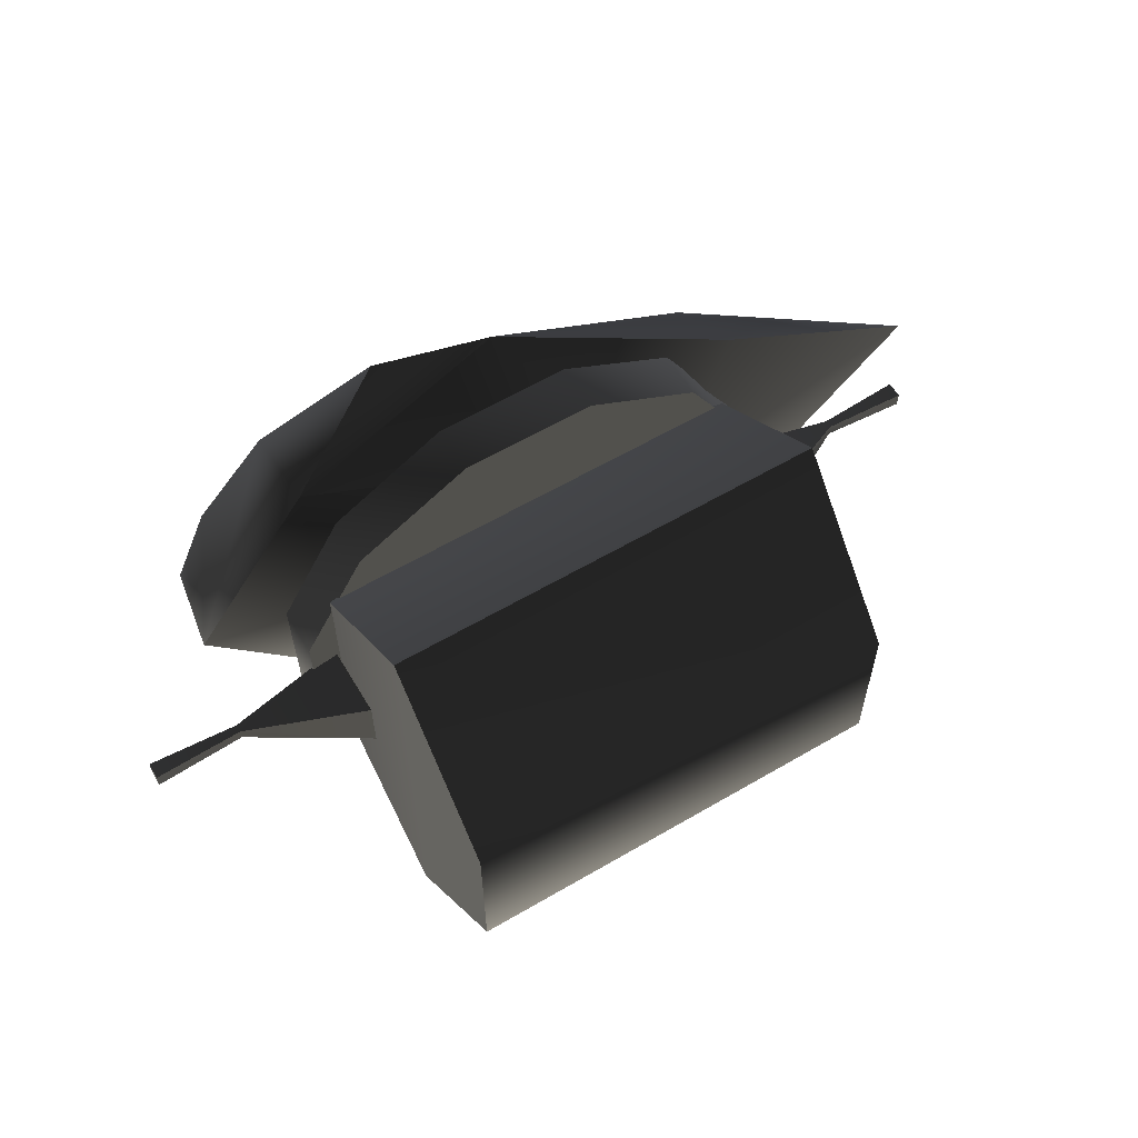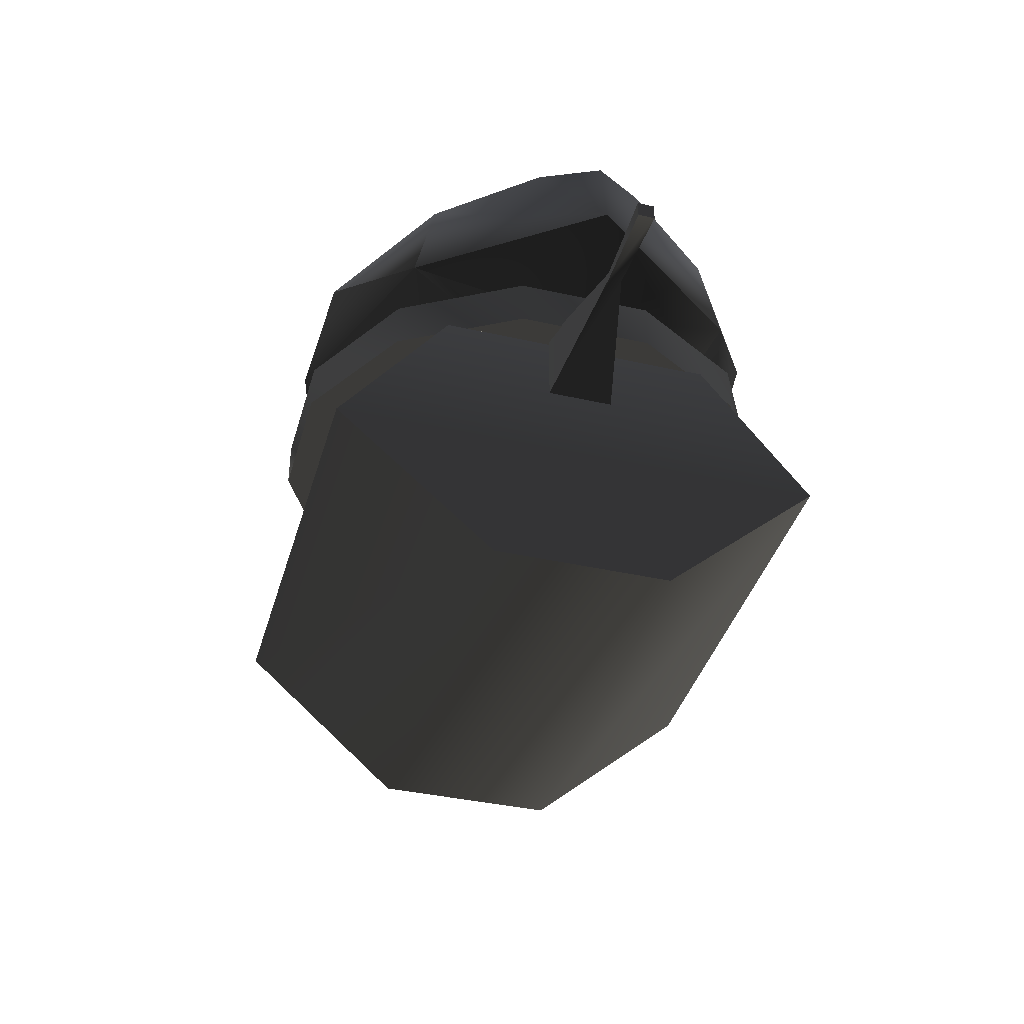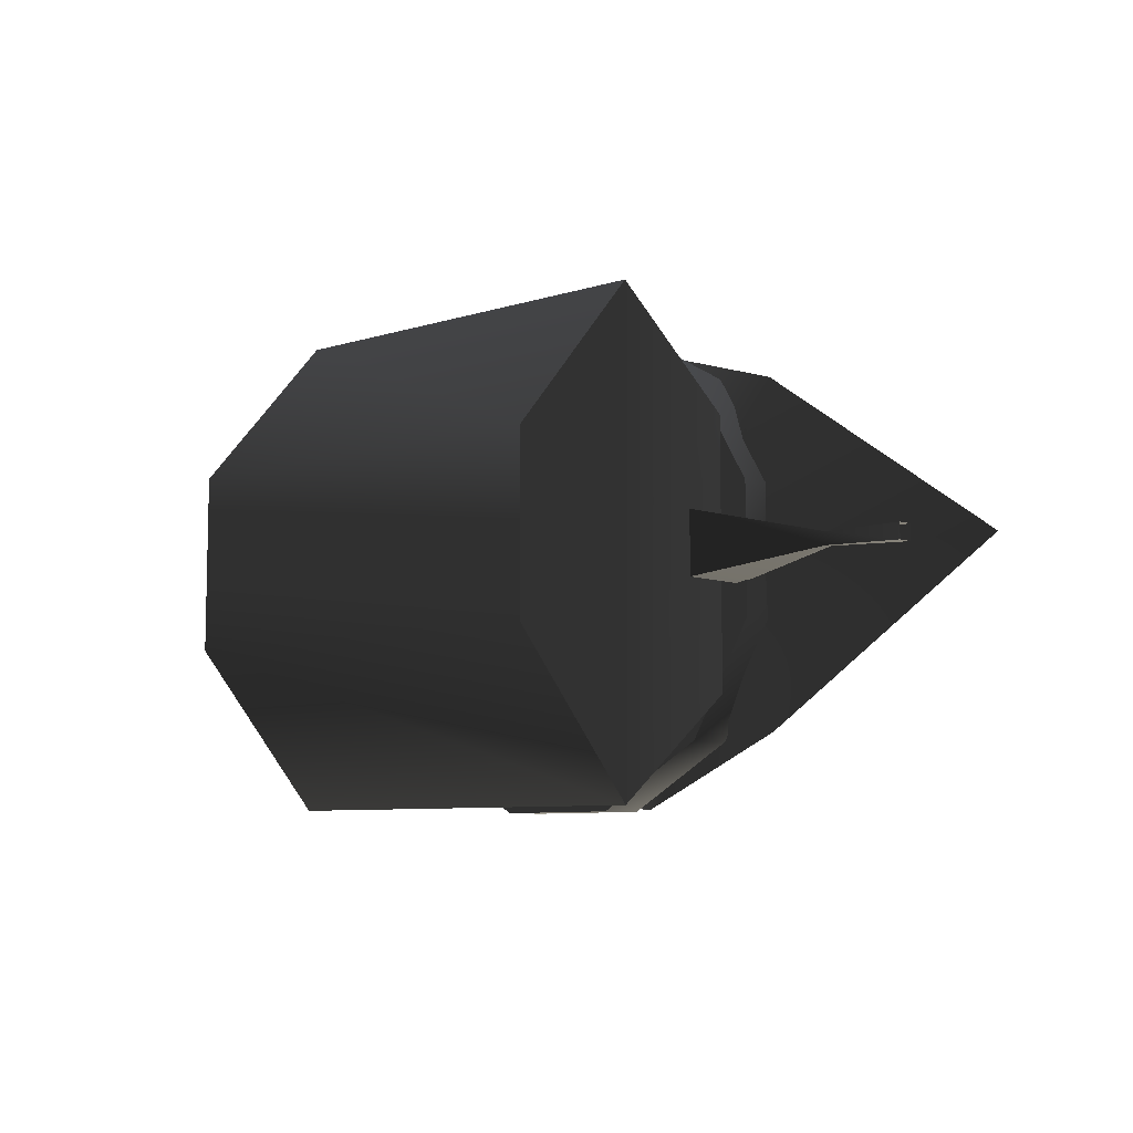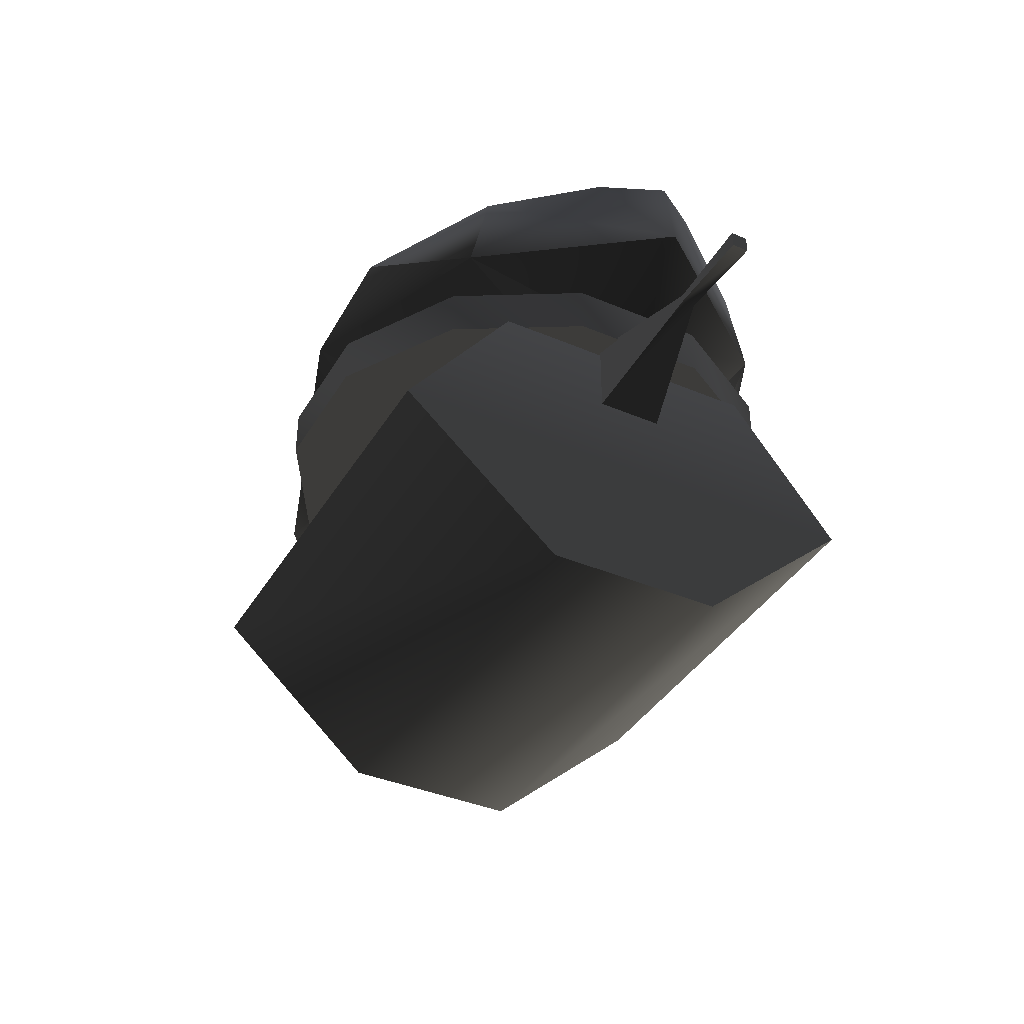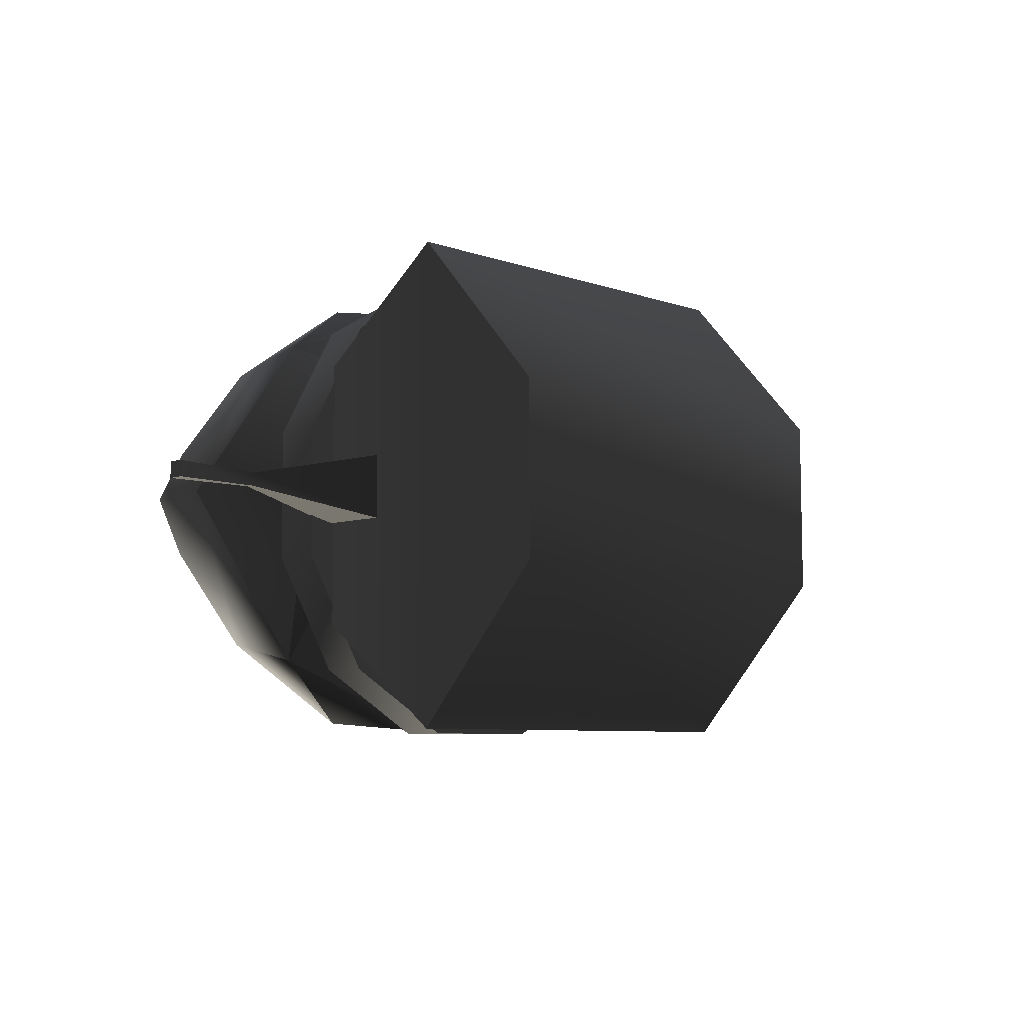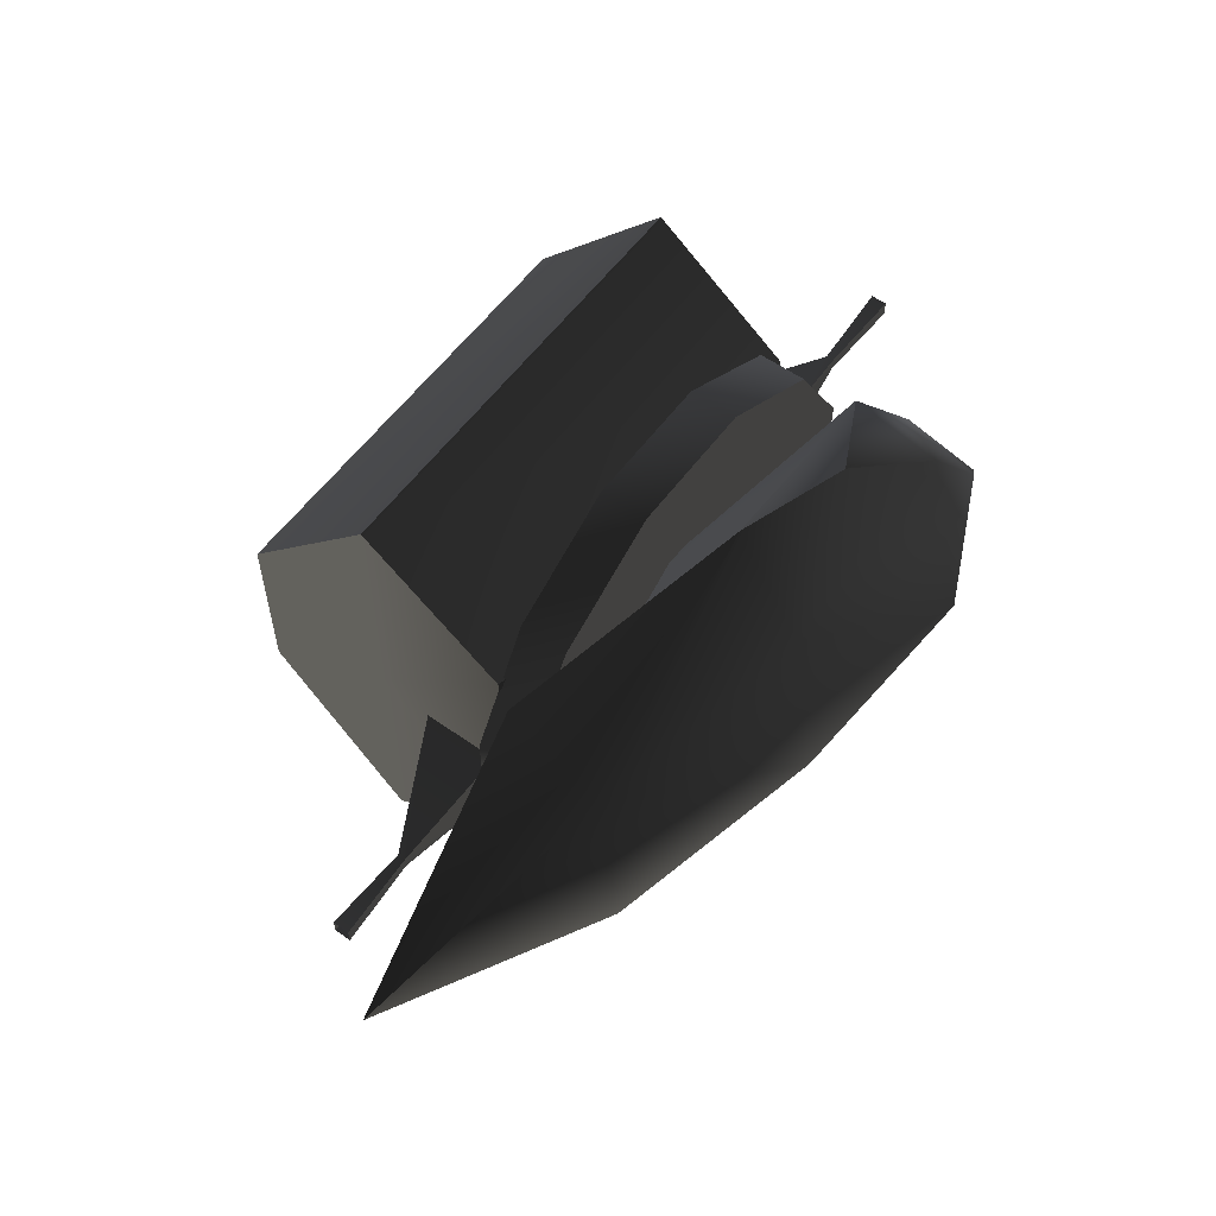
<metadata>
{"format":"obj","ext":"obj","renderer":"f3d","projection":"perspective","resolution":1024,"background":"white","views":[{"elev":60.6,"azim":149.2,"up":"+Y"},{"elev":-39.4,"azim":74.2,"up":"+Z"},{"elev":-7.3,"azim":-137.4,"up":"+Y"},{"elev":-39.0,"azim":61.8,"up":"+Z"},{"elev":-6.9,"azim":133.9,"up":"+Y"},{"elev":58.0,"azim":-53.8,"up":"+Y"}]}
</metadata>
<code>
v  2.839 1.151 -4.657
v  2.839 3.25 -2.776
v  2.839 -0.02007 -2.785
v  2.839 -1.182 -4.666
v  2.839 -3.291 -2.795
v  2.839 -1.844 -0.9024
v  2.839 1.793 -0.8879
v  -2.999 1.151 -4.657
v  -2.999 3.25 -2.776
v  -2.999 -1.182 -4.666
v  -2.999 -3.291 -2.795
v  -2.999 -1.844 -0.9024
v  -2.999 -0.02007 -2.785
v  -2.999 1.793 -0.8879
v  -0.4388 -1.637 -0.3708
v  -2.337 0 -0.6339
v  -0.4388 1.637 -0.3708
v  -0.4388 3.274 0.664
v  2.547 2.288 0.3834
v  2.547 0 -0.002481
v  1.896 0 -0.7041
v  1.054 3.165 1.121
v  4.266 0 0.3483
v  2.547 2.02 1.577
v  2.547 -2.288 0.3834
v  2.547 -2.02 1.577
v  3.511 -0.7269 1.717
v  3.511 0.7269 1.717
v  4.073 0 1.471
v  1.054 -3.165 1.121
v  -0.4388 -3.274 0.664
v  -0.4388 -1.737 1.568
v  -3.424 -2.323 -0.3883
v  -3.424 -1.454 0.8576
v  -3.845 0 1.454
v  -0.8598 0 2.165
v  -6.652 0 -0.1162
v  -3.424 2.323 -0.3883
v  -3.424 1.454 0.8576
v  -0.4388 1.737 1.568
v  2.126 0 2.384
v  3.239 0.8758 -0.8994
v  3.231 -0.9037 -0.8994
v  -0.0856 0 -0.8994
v  2.355 2.421 -0.8994
v  0.8181 3.317 -0.8994
v  -0.9614 3.324 -0.8994
v  -2.506 2.441 -0.8994
v  -3.402 0.9037 -0.8994
v  -3.41 -0.8758 -0.8994
v  -2.527 -2.421 -0.8994
v  -0.9893 -3.317 -0.8994
v  0.7902 -3.324 -0.8994
v  2.335 -2.441 -0.8994
v  -2.527 -2.421 -0.2638
v  -3.41 -0.8758 -0.2638
v  -0.9893 -3.317 -0.2638
v  0.7902 -3.324 -0.2638
v  2.335 -2.441 -0.2638
v  3.231 -0.9037 -0.2638
v  -0.0856 0 -0.2638
v  -3.402 0.9037 -0.2638
v  -2.506 2.441 -0.2638
v  -0.9614 3.324 -0.2638
v  0.8181 3.317 -0.2638
v  2.355 2.421 -0.2638
v  3.239 0.8758 -0.2638
v  -3.246 0.4309 -0.8286
v  -3.246 -0.4309 -0.8286
v  -3.246 -0.4309 -1.837
v  -3.246 0.4309 -1.837
v  -4.8 0.07059 -0.9797
v  -4.8 -0.1017 -0.9797
v  -4.8 0.07059 -1.086
v  -5.929 0.07315 -1.143
v  -5.929 0.07315 -0.9223
v  -4.8 -0.1017 -1.086
v  -5.929 -0.1422 -0.9223
v  -5.929 -0.1422 -1.143
v  2.879 -0.4309 -0.8286
v  2.879 0.4309 -0.8286
v  2.879 0.4309 -1.837
v  2.879 -0.4309 -1.837
v  4.433 -0.07059 -0.9797
v  4.433 0.1017 -0.9797
v  5.651 -0.07315 -1.143
v  5.651 0.1422 -1.143
v  5.651 0.1422 -0.9223
v  5.651 -0.07315 -0.9223
v  4.433 0.1017 -1.086
v  4.433 -0.07059 -1.086
g frm-bound01
f 1 2 3
f 4 1 3
f 5 4 3
f 6 5 3
f 7 6 3
f 2 7 3
f 2 1 8
f 2 8 9
f 7 2 9
f 1 4 10
f 1 10 8
f 4 5 11
f 4 11 10
f 5 6 12
f 5 12 11
f 10 11 13
f 11 12 13
f 8 10 13
f 9 8 13
f 14 9 13
f 7 9 14
f 12 14 13
f 15 16 12
f 15 12 6
f 14 12 16
f 17 7 14
f 14 16 17
f 16 18 17
f 17 18 19
f 17 19 20
f 17 20 21
f 17 21 7
f 19 18 22
f 23 19 24
f 20 19 23
f 22 24 19
f 23 25 20
f 21 20 25
f 26 25 23
f 26 23 27
f 23 24 28
f 23 28 29
f 29 27 23
f 25 26 30
f 21 25 31
f 30 31 25
f 32 31 30
f 30 26 32
f 32 33 31
f 21 31 15
f 15 31 33
f 32 34 33
f 35 34 32
f 35 32 36
f 36 32 26
f 33 34 37
f 37 34 35
f 15 33 16
f 16 33 37
f 15 6 21
f 7 21 6
f 37 38 16
f 16 38 18
f 39 38 37
f 35 39 37
f 36 39 35
f 18 38 39
f 18 39 40
f 36 40 39
f 22 18 40
f 41 24 40
f 41 40 36
f 40 24 22
f 28 24 41
f 36 26 41
f 41 26 27
f 29 28 41
f 41 27 29
g frm-bound4
f 42 43 44
f 45 42 44
f 46 45 44
f 47 46 44
f 48 47 44
f 49 48 44
f 50 49 44
f 51 50 44
f 52 51 44
f 53 52 44
f 54 53 44
f 43 54 44
f 51 55 56
f 50 51 56
f 51 52 55
f 52 57 55
f 52 53 57
f 53 58 57
f 53 54 58
f 54 59 58
f 54 43 59
f 43 42 60
f 43 60 59
f 58 59 61
f 59 60 61
f 57 58 61
f 55 57 61
f 56 55 61
f 50 56 62
f 62 56 61
f 49 62 63
f 63 62 61
f 49 50 62
f 48 63 64
f 64 63 61
f 48 49 63
f 47 64 65
f 65 64 61
f 47 48 64
f 46 65 66
f 66 65 61
f 46 47 65
f 45 66 67
f 67 66 61
f 45 46 66
f 42 67 60
f 60 67 61
f 42 45 67
g frm-bound3
f 68 69 70
f 71 68 70
f 72 73 69
f 68 72 69
f 72 74 75
f 76 72 75
f 71 70 77
f 74 71 77
f 72 68 71
f 74 72 71
f 69 73 77
f 70 69 77
f 73 72 76
f 78 73 76
f 74 77 79
f 75 74 79
f 77 73 78
f 79 77 78
g frm-bound2
f 80 81 82
f 83 80 82
f 84 85 81
f 80 84 81
f 86 87 88
f 89 86 88
f 83 82 90
f 91 83 90
f 84 80 83
f 91 84 83
f 81 85 90
f 82 81 90
f 85 84 89
f 88 85 89
f 91 90 87
f 86 91 87
f 90 85 88
f 87 90 88
f 84 91 86
f 89 84 86

</code>
